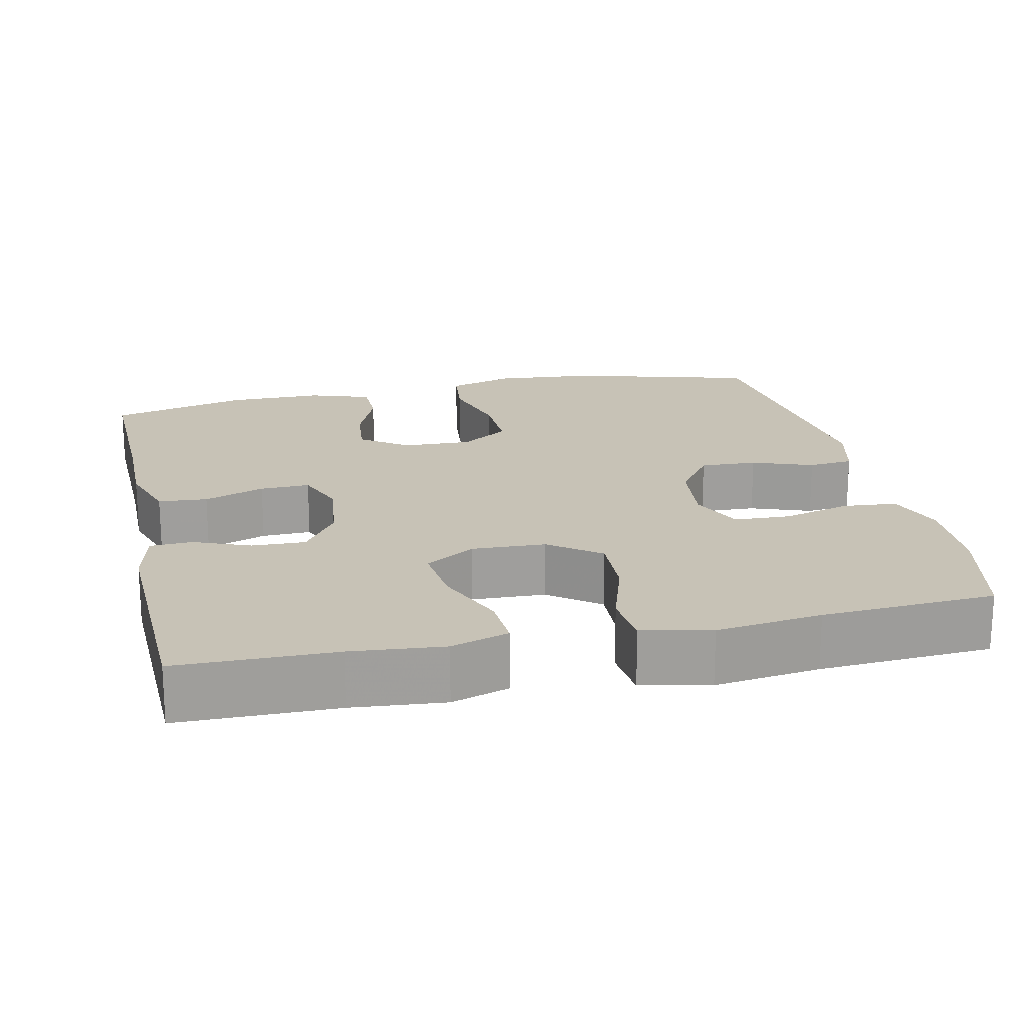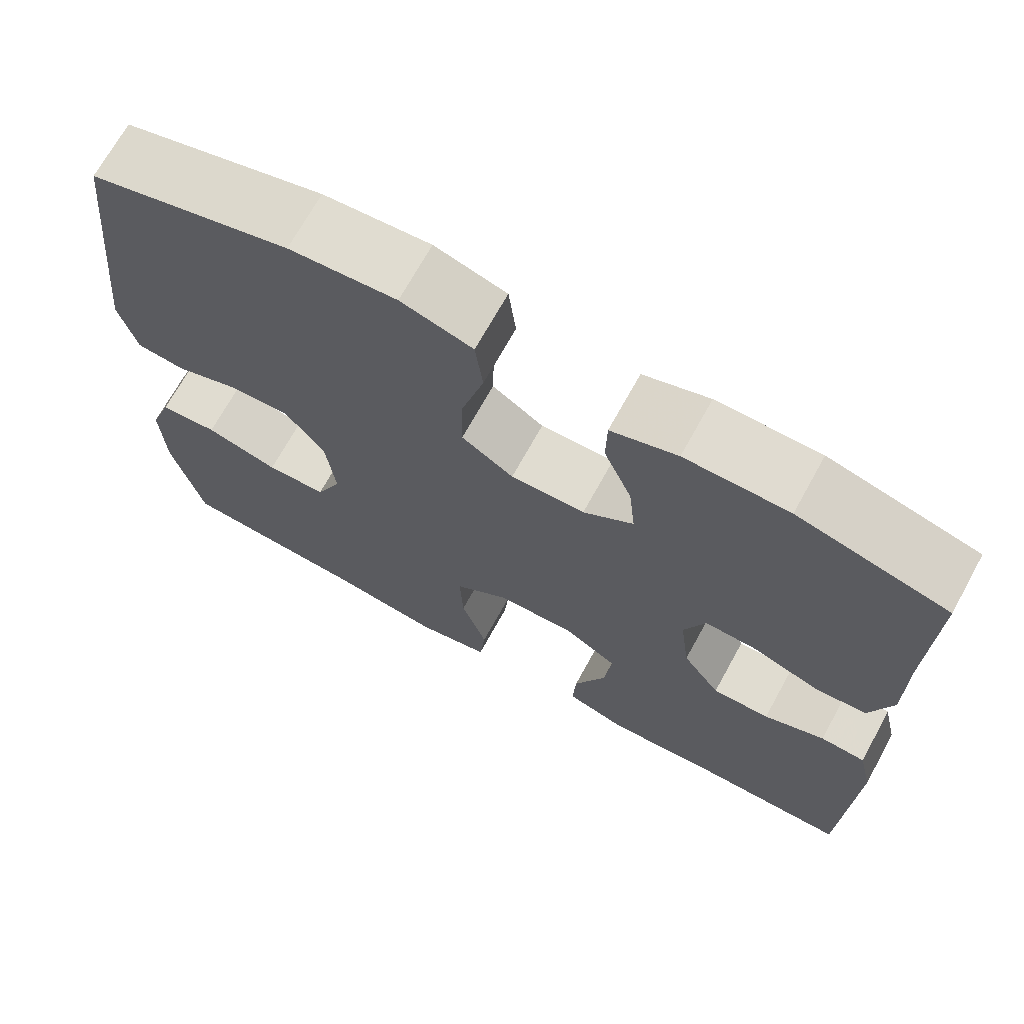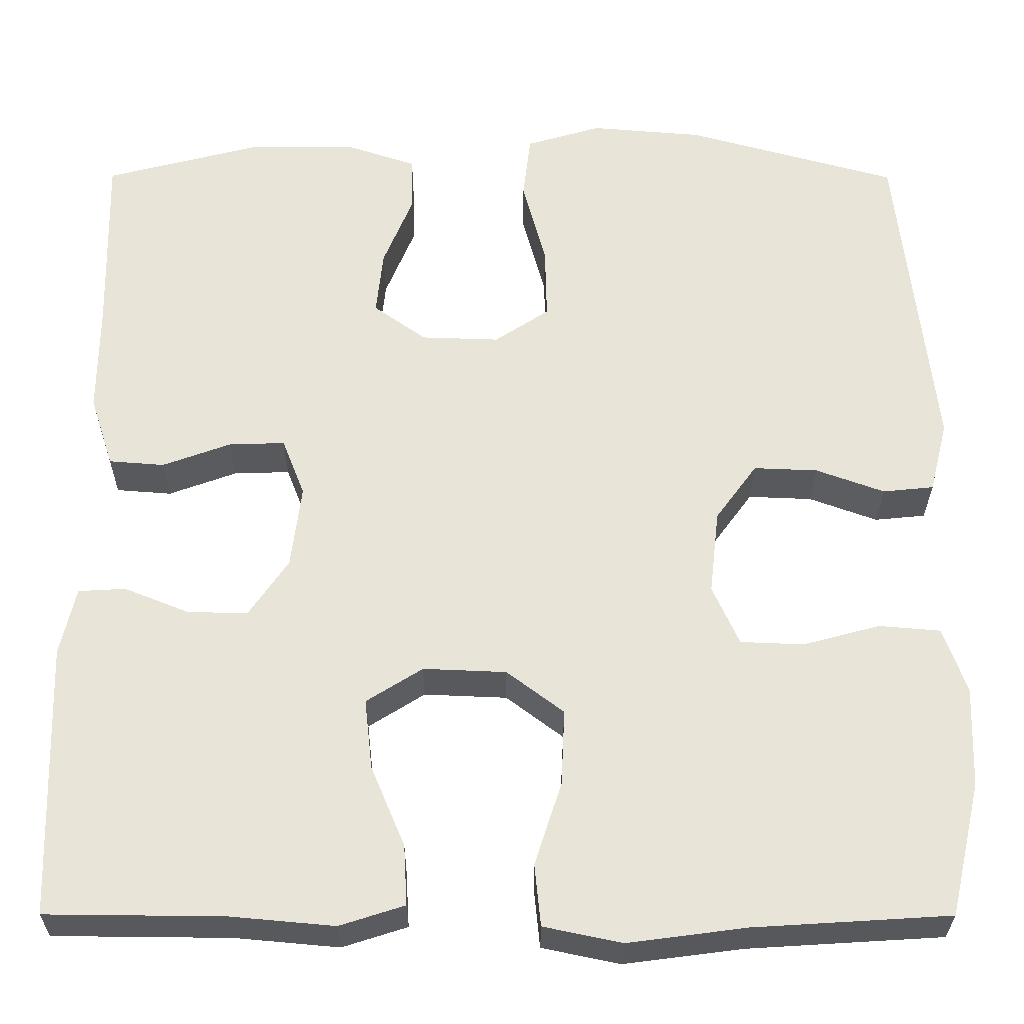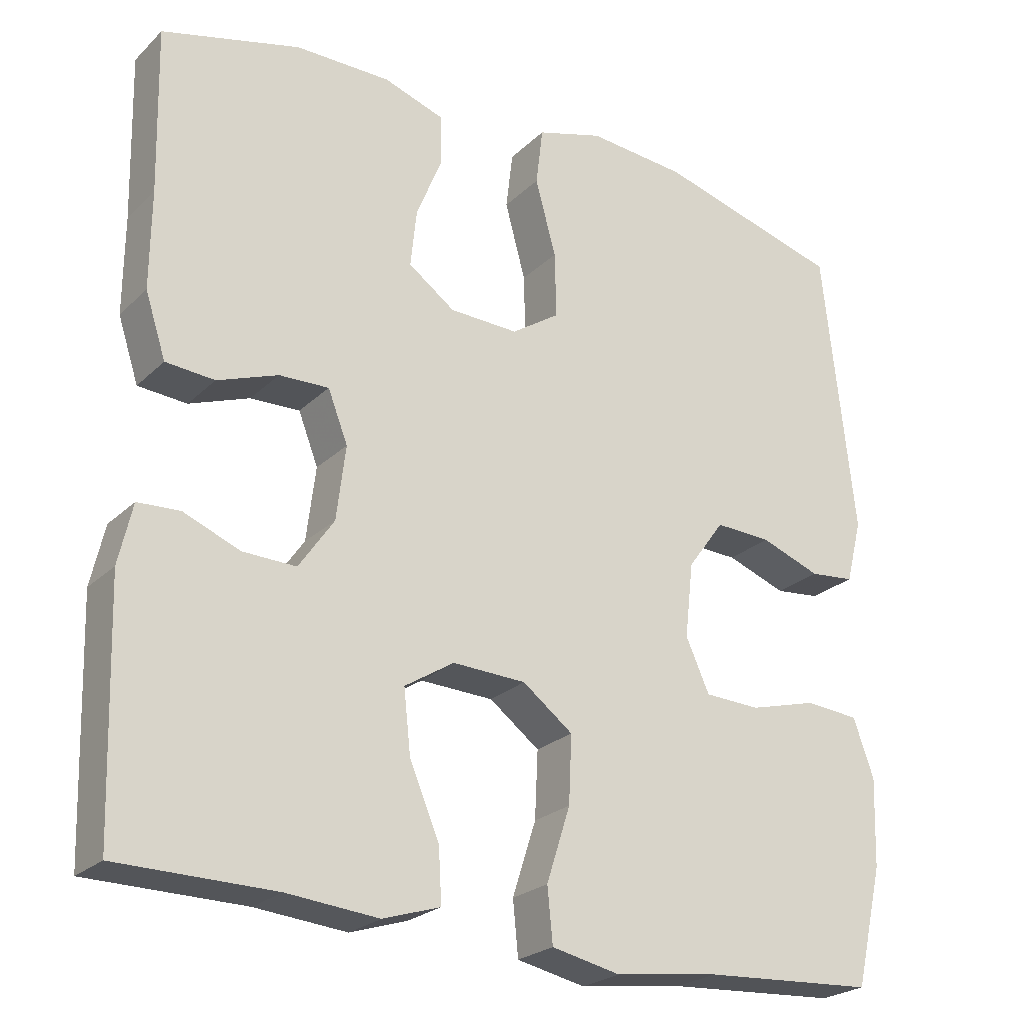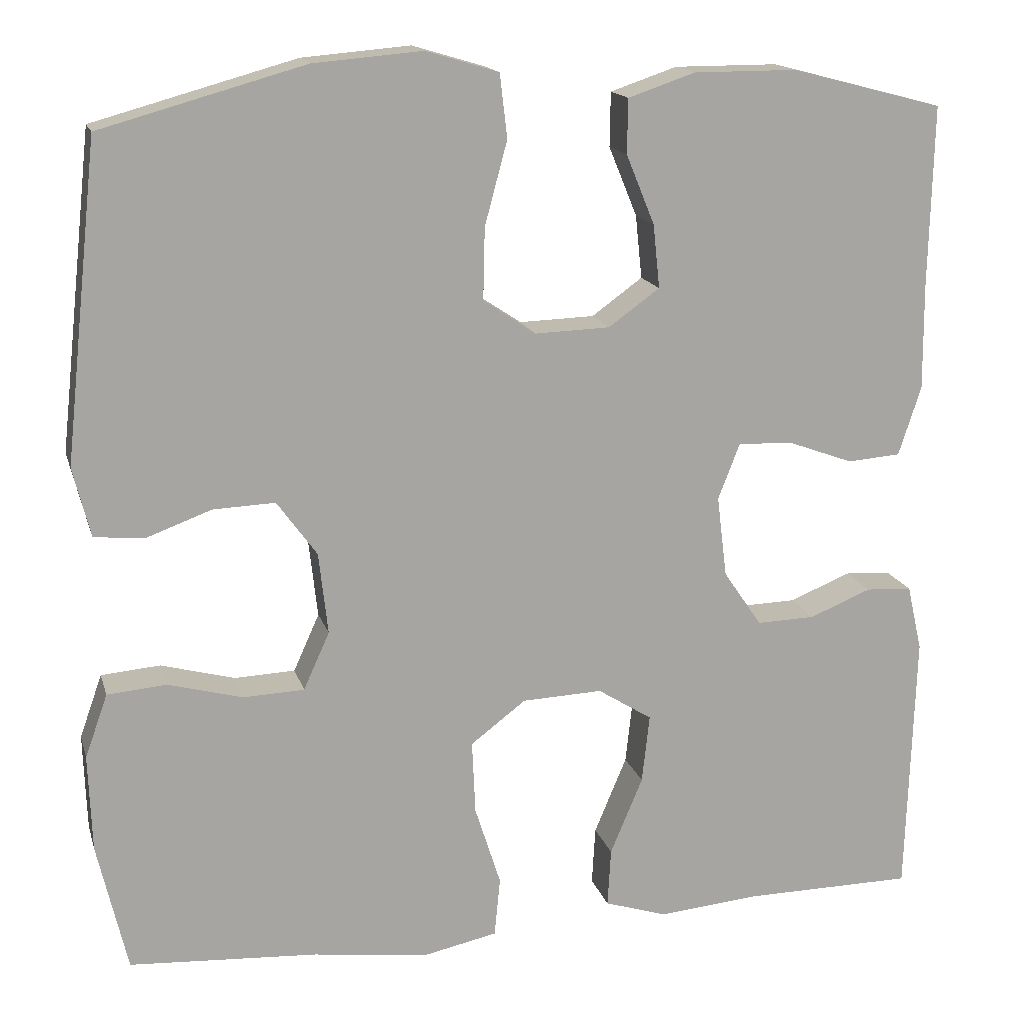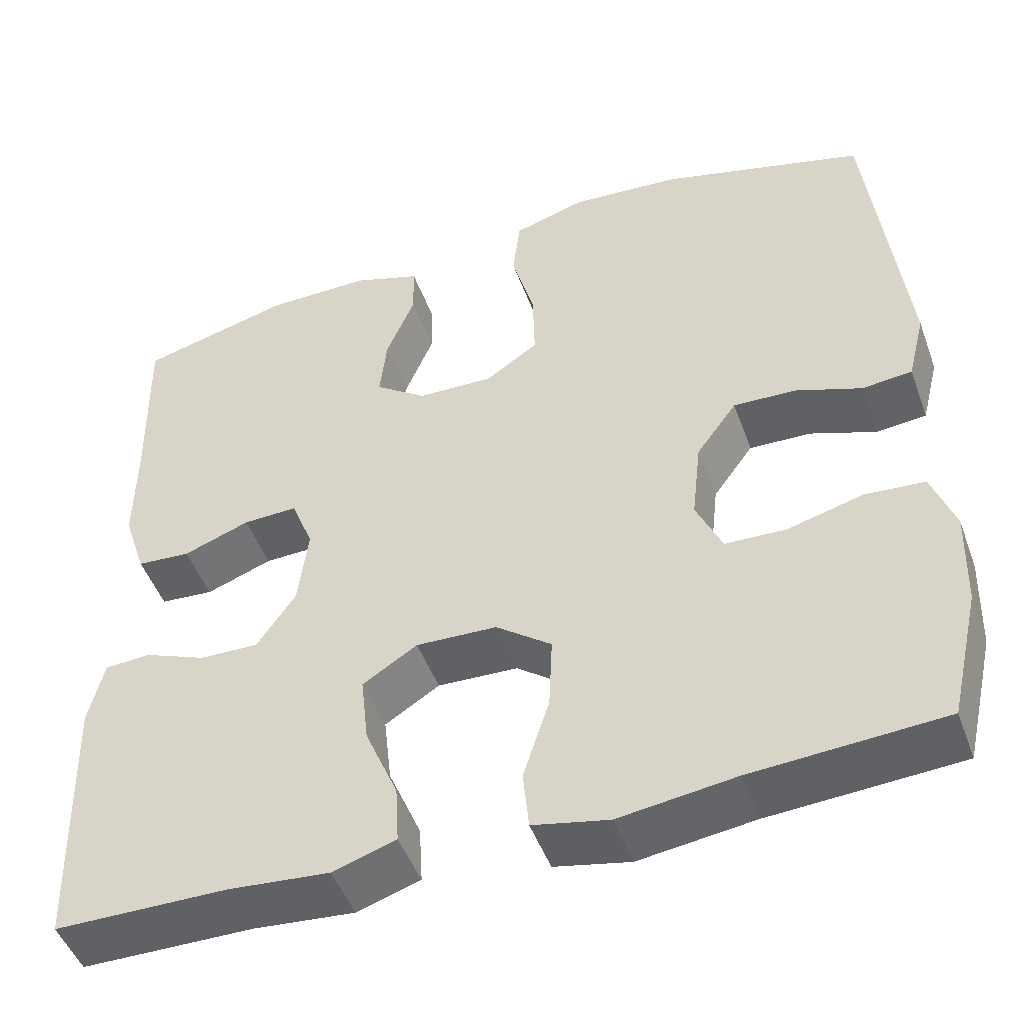
<metadata>
{"format":"obj","ext":"obj","renderer":"f3d","projection":"perspective","resolution":1024,"background":"white","views":[{"elev":19.3,"azim":167.6,"up":"+Y"},{"elev":70.0,"azim":28.9,"up":"+Z"},{"elev":-29.2,"azim":179.8,"up":"+Z"},{"elev":-24.1,"azim":146.5,"up":"+Z"},{"elev":15.8,"azim":-14.5,"up":"+Z"},{"elev":-48.4,"azim":-160.2,"up":"+Z"}]}
</metadata>
<code>
v 0.5 0.07 -0.5
v 0.295 0.07 -0.502
v 0.175 0.07 -0.513
v 0.1 0.07 -0.489
v 0.104 0.07 -0.419
v 0.143 0.07 -0.326
v 0.152 0.07 -0.244
v 0.087 0.07 -0.203
v -0.009 0.07 -0.207
v -0.075 0.07 -0.257
v -0.071 0.07 -0.345
v -0.04 0.07 -0.442
v -0.047 0.07 -0.513
v -0.137 0.07 -0.532
v -0.274 0.07 -0.514
v -0.5 0.07 -0.5
v -0.536 0.07 -0.345
v -0.54 0.07 -0.229
v -0.513 0.07 -0.153
v -0.442 0.07 -0.147
v -0.353 0.07 -0.171
v -0.28 0.07 -0.168
v -0.249 0.07 -0.099
v -0.26 0.07 -0.001
v -0.308 0.07 0.065
v -0.382 0.07 0.062
v -0.461 0.07 0.033
v -0.52 0.07 0.039
v -0.541 0.07 0.122
v -0.5 0.07 0.5
v -0.256 0.07 0.568
v -0.126 0.07 0.579
v -0.039 0.07 0.553
v -0.03 0.07 0.477
v -0.057 0.07 0.377
v -0.059 0.07 0.291
v 0.004 0.07 0.249
v 0.094 0.07 0.252
v 0.155 0.07 0.296
v 0.147 0.07 0.372
v 0.113 0.07 0.455
v 0.114 0.07 0.52
v 0.194 0.07 0.547
v 0.319 0.07 0.547
v 0.5 0.07 0.5
v 0.495 0.07 0.283
v 0.496 0.07 0.156
v 0.469 0.07 0.073
v 0.405 0.07 0.068
v 0.326 0.07 0.097
v 0.261 0.07 0.099
v 0.235 0.07 0.032
v 0.247 0.07 -0.065
v 0.293 0.07 -0.132
v 0.363 0.07 -0.13
v 0.437 0.07 -0.1
v 0.492 0.07 -0.103
v 0.51 0.07 -0.182
v 0.5 0 -0.5
v 0.295 0 -0.502
v 0.175 0 -0.513
v 0.1 0 -0.489
v 0.104 0 -0.419
v 0.143 0 -0.326
v 0.152 0 -0.244
v 0.087 0 -0.203
v -0.009 0 -0.207
v -0.075 0 -0.257
v -0.071 0 -0.345
v -0.04 0 -0.442
v -0.047 0 -0.513
v -0.137 0 -0.532
v -0.274 0 -0.514
v -0.5 0 -0.5
v -0.536 0 -0.345
v -0.54 0 -0.229
v -0.513 0 -0.153
v -0.442 0 -0.147
v -0.353 0 -0.171
v -0.28 0 -0.168
v -0.249 0 -0.099
v -0.26 0 -0.001
v -0.308 0 0.065
v -0.382 0 0.062
v -0.461 0 0.033
v -0.52 0 0.039
v -0.541 0 0.122
v -0.5 0 0.5
v -0.256 0 0.568
v -0.126 0 0.579
v -0.039 0 0.553
v -0.03 0 0.477
v -0.057 0 0.377
v -0.059 0 0.291
v 0.004 0 0.249
v 0.094 0 0.252
v 0.155 0 0.296
v 0.147 0 0.372
v 0.113 0 0.455
v 0.114 0 0.52
v 0.194 0 0.547
v 0.319 0 0.547
v 0.5 0 0.5
v 0.495 0 0.283
v 0.496 0 0.156
v 0.469 0 0.073
v 0.405 0 0.068
v 0.326 0 0.097
v 0.261 0 0.099
v 0.235 0 0.032
v 0.247 0 -0.065
v 0.293 0 -0.132
v 0.363 0 -0.13
v 0.437 0 -0.1
v 0.492 0 -0.103
v 0.51 0 -0.182
f 58 1 2
f 57 58 2
f 56 57 2
f 55 56 2
f 4 5 6
f 3 4 6
f 2 3 6
f 55 2 6
f 54 55 6
f 53 54 6 7
f 52 53 7 8
f 51 52 8 9
f 48 49 50
f 47 48 50
f 46 47 50
f 46 50 51
f 45 46 51
f 44 45 51
f 43 44 51
f 42 43 51
f 41 42 51
f 40 41 51
f 39 40 51
f 51 9 10
f 39 51 10
f 38 39 10
f 33 34 35
f 32 33 35
f 31 32 35
f 30 31 35
f 29 30 35
f 28 29 35
f 27 28 35
f 26 27 35
f 25 26 35 36
f 24 25 36 37
f 19 20 21
f 18 19 21
f 17 18 21
f 16 17 21
f 15 16 21
f 15 21 22
f 14 15 22
f 13 14 22
f 12 13 22
f 11 12 22
f 10 11 22 23
f 24 37 38
f 23 24 38
f 10 23 38
f 60 59 116
f 60 116 115
f 60 115 114
f 60 114 113
f 64 63 62
f 64 62 61
f 64 61 60
f 64 60 113
f 64 113 112
f 65 64 112 111
f 66 65 111 110
f 67 66 110 109
f 108 107 106
f 108 106 105
f 108 105 104
f 109 108 104
f 109 104 103
f 109 103 102
f 109 102 101
f 109 101 100
f 109 100 99
f 109 99 98
f 109 98 97
f 68 67 109
f 68 109 97
f 68 97 96
f 93 92 91
f 93 91 90
f 93 90 89
f 93 89 88
f 93 88 87
f 93 87 86
f 93 86 85
f 93 85 84
f 94 93 84 83
f 95 94 83 82
f 79 78 77
f 79 77 76
f 79 76 75
f 79 75 74
f 79 74 73
f 80 79 73
f 80 73 72
f 80 72 71
f 80 71 70
f 80 70 69
f 81 80 69 68
f 96 95 82
f 96 82 81
f 96 81 68
f 1 59 60 2
f 2 60 61 3
f 3 61 62 4
f 4 62 63 5
f 5 63 64 6
f 6 64 65 7
f 7 65 66 8
f 8 66 67 9
f 9 67 68 10
f 10 68 69 11
f 11 69 70 12
f 12 70 71 13
f 13 71 72 14
f 14 72 73 15
f 15 73 74 16
f 16 74 75 17
f 17 75 76 18
f 18 76 77 19
f 19 77 78 20
f 20 78 79 21
f 21 79 80 22
f 22 80 81 23
f 23 81 82 24
f 24 82 83 25
f 25 83 84 26
f 26 84 85 27
f 27 85 86 28
f 28 86 87 29
f 29 87 88 30
f 30 88 89 31
f 31 89 90 32
f 32 90 91 33
f 33 91 92 34
f 34 92 93 35
f 35 93 94 36
f 36 94 95 37
f 37 95 96 38
f 38 96 97 39
f 39 97 98 40
f 40 98 99 41
f 41 99 100 42
f 42 100 101 43
f 43 101 102 44
f 44 102 103 45
f 45 103 104 46
f 46 104 105 47
f 47 105 106 48
f 48 106 107 49
f 49 107 108 50
f 50 108 109 51
f 51 109 110 52
f 52 110 111 53
f 53 111 112 54
f 54 112 113 55
f 55 113 114 56
f 56 114 115 57
f 57 115 116 58
f 58 116 59 1

</code>
